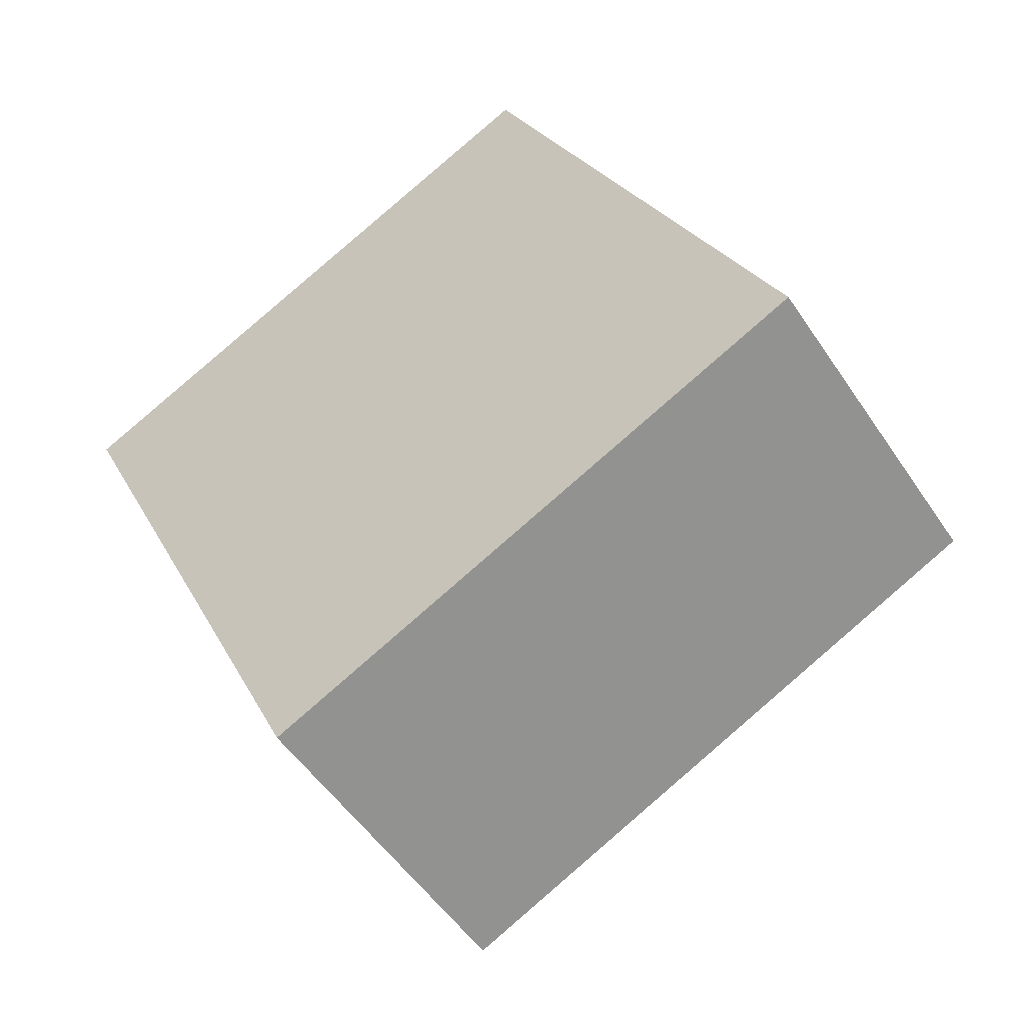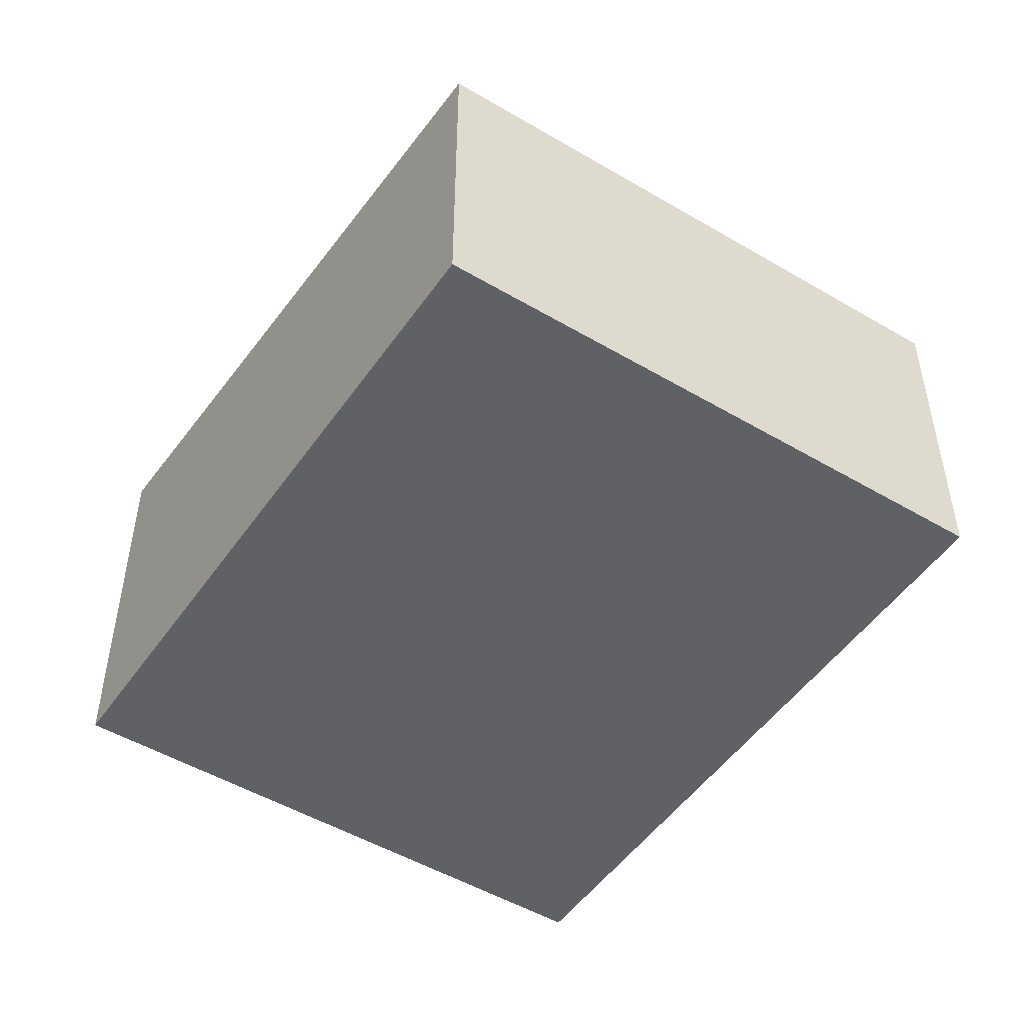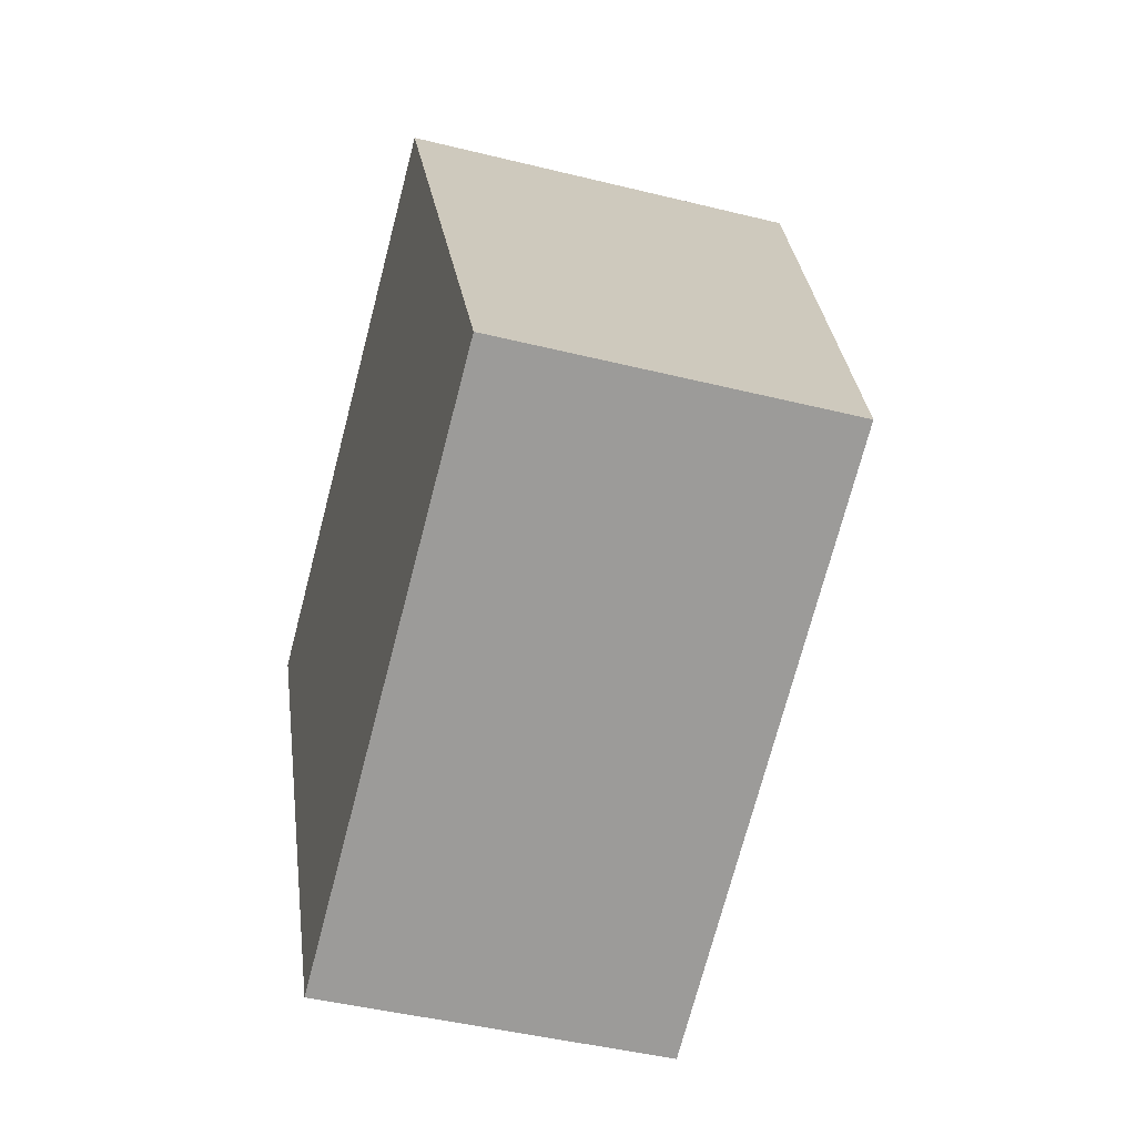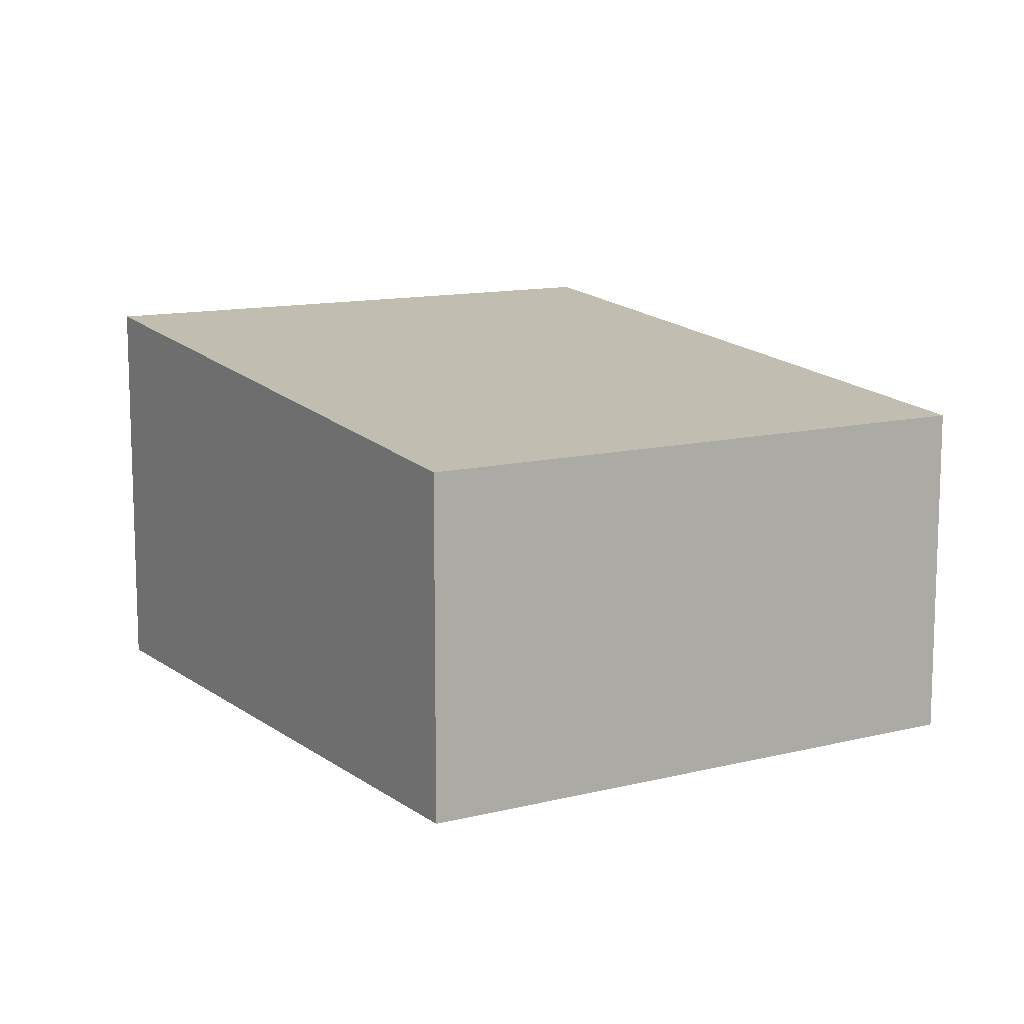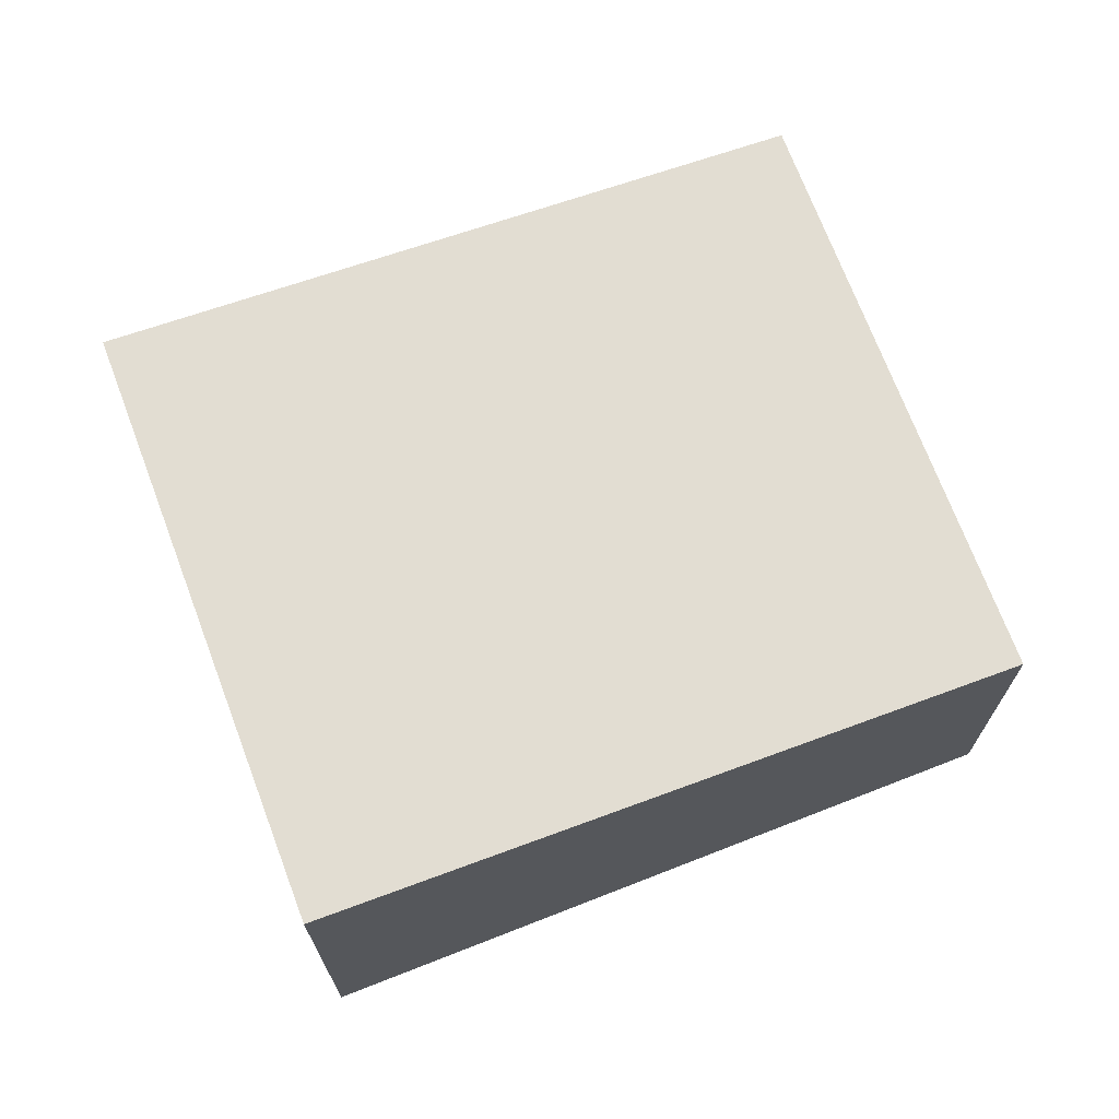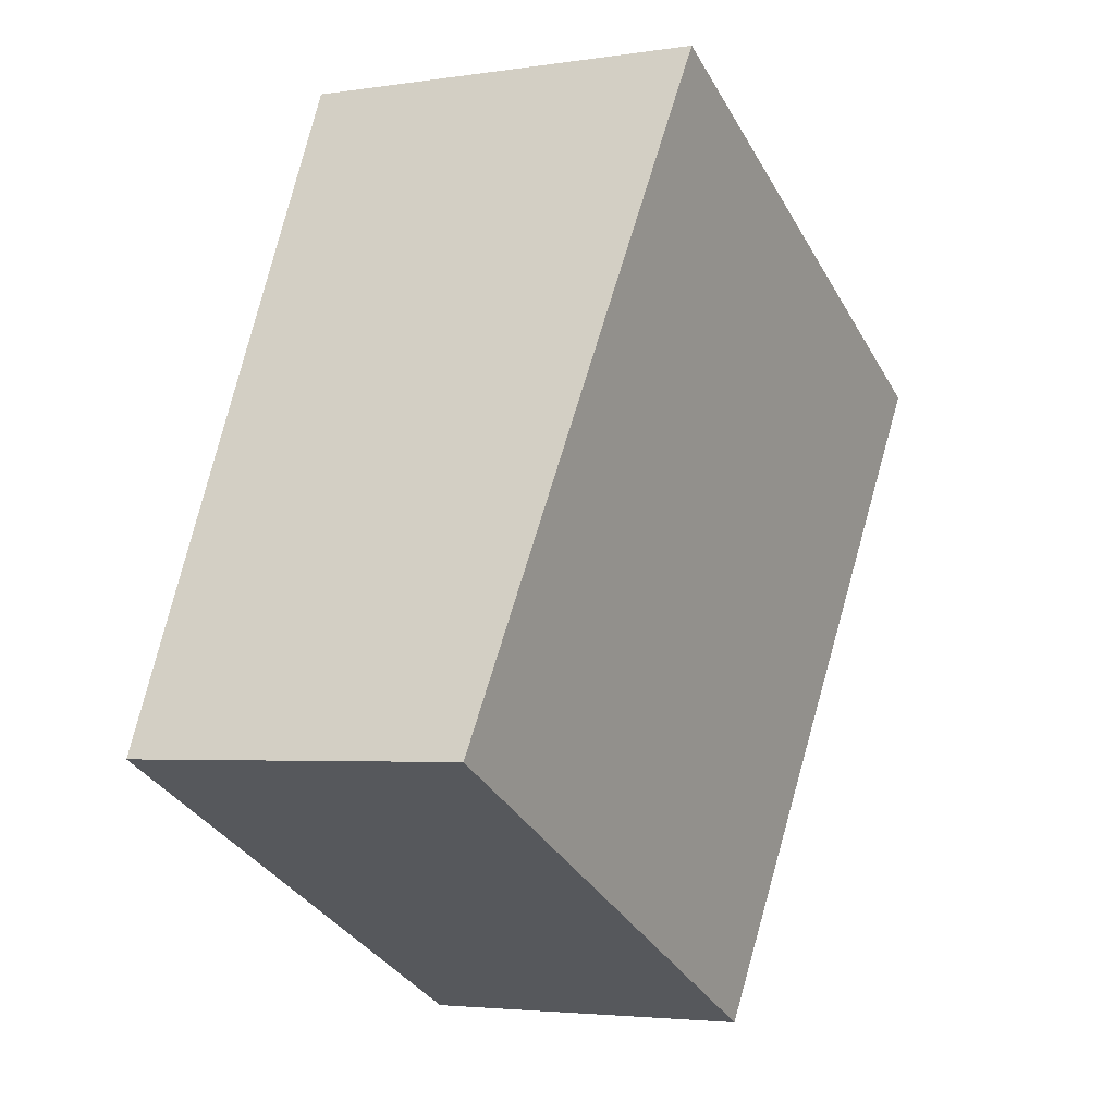
<metadata>
{"format":"obj","ext":"obj","renderer":"f3d","projection":"perspective","resolution":1024,"background":"white","views":[{"elev":-51.8,"azim":32.7,"up":"+Z"},{"elev":-50.2,"azim":121.2,"up":"+Y"},{"elev":-44.3,"azim":73.8,"up":"+Z"},{"elev":12.0,"azim":123.2,"up":"+Y"},{"elev":70.8,"azim":43.5,"up":"+Y"},{"elev":-3.6,"azim":117.4,"up":"+Z"}]}
</metadata>
<code>
v  2.102 2.311 -4.482
v  5.855 1.631e-16 -2.663
v  2.102 2.745e-16 -4.482
v  5.855 2.311 -2.663
v  3.753 2.765 1.819
v  3.753 -1.114e-16 1.819
v  5.905e-05 2.765 -8.766e-05
v  0 0 0
g defaultobject
f 1 2 3
f 2 1 4
f 2 5 6
f 5 2 4
f 6 7 8
f 7 6 5
f 7 3 8
f 3 7 1
f 4 7 5
f 7 4 1
f 8 2 6
f 2 8 3

</code>
